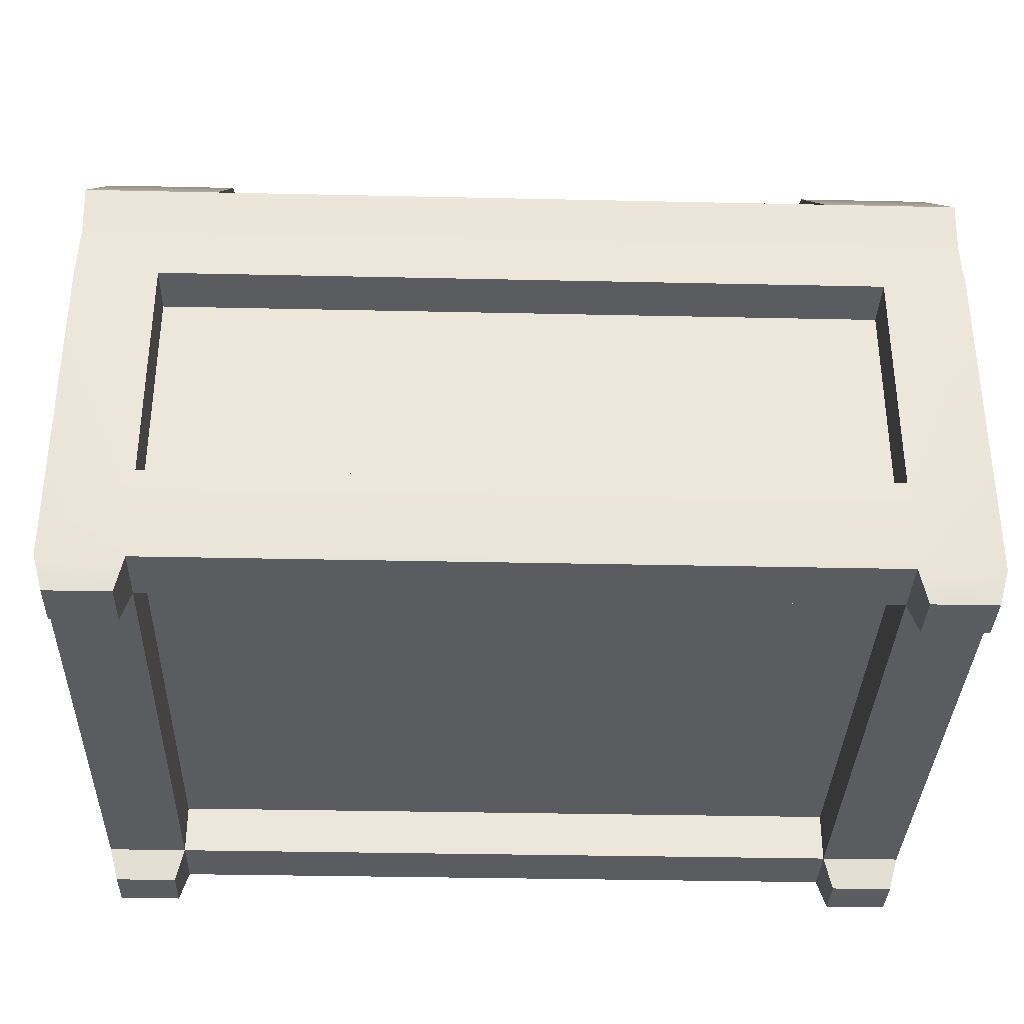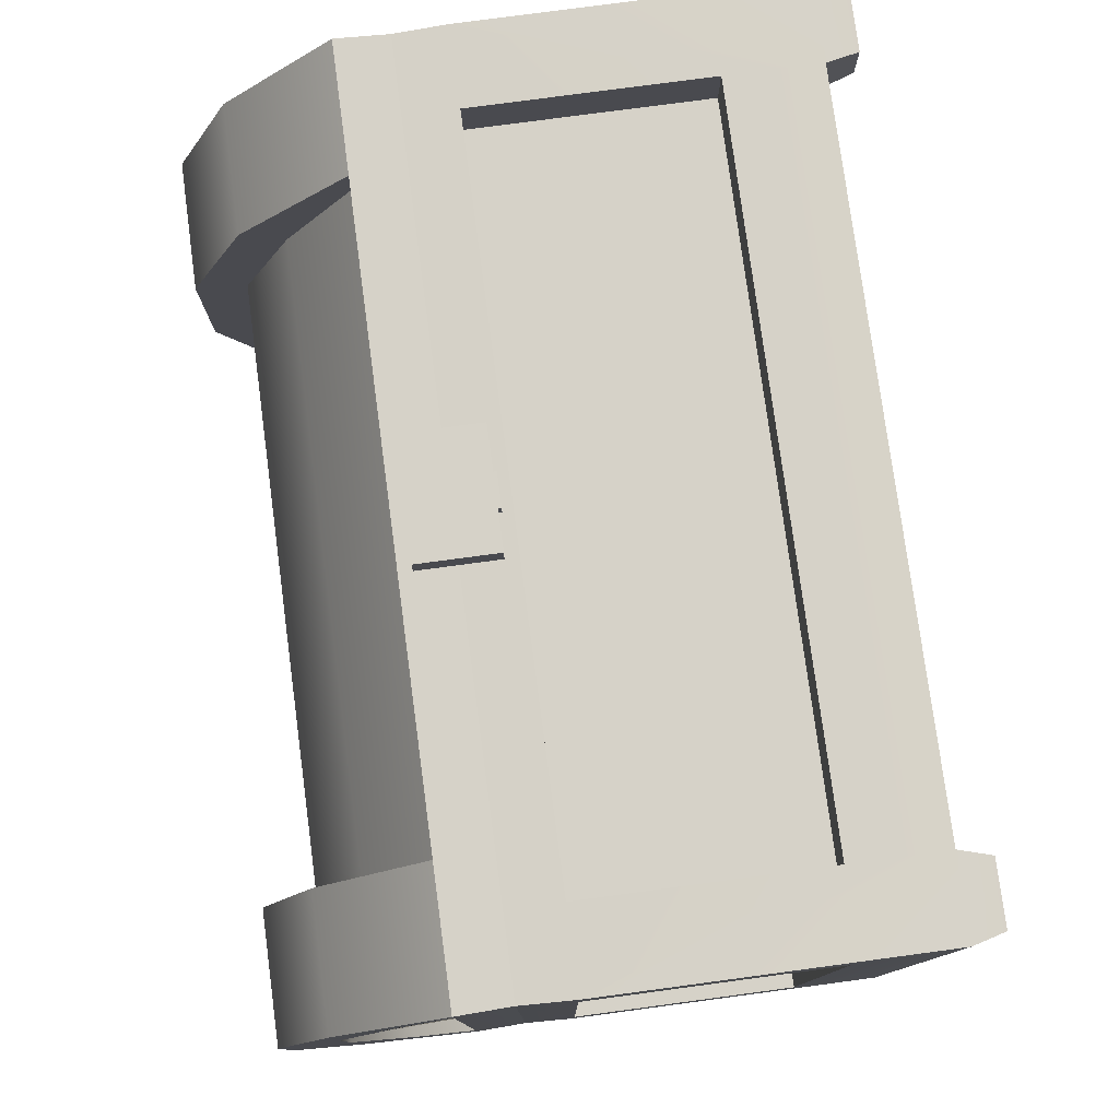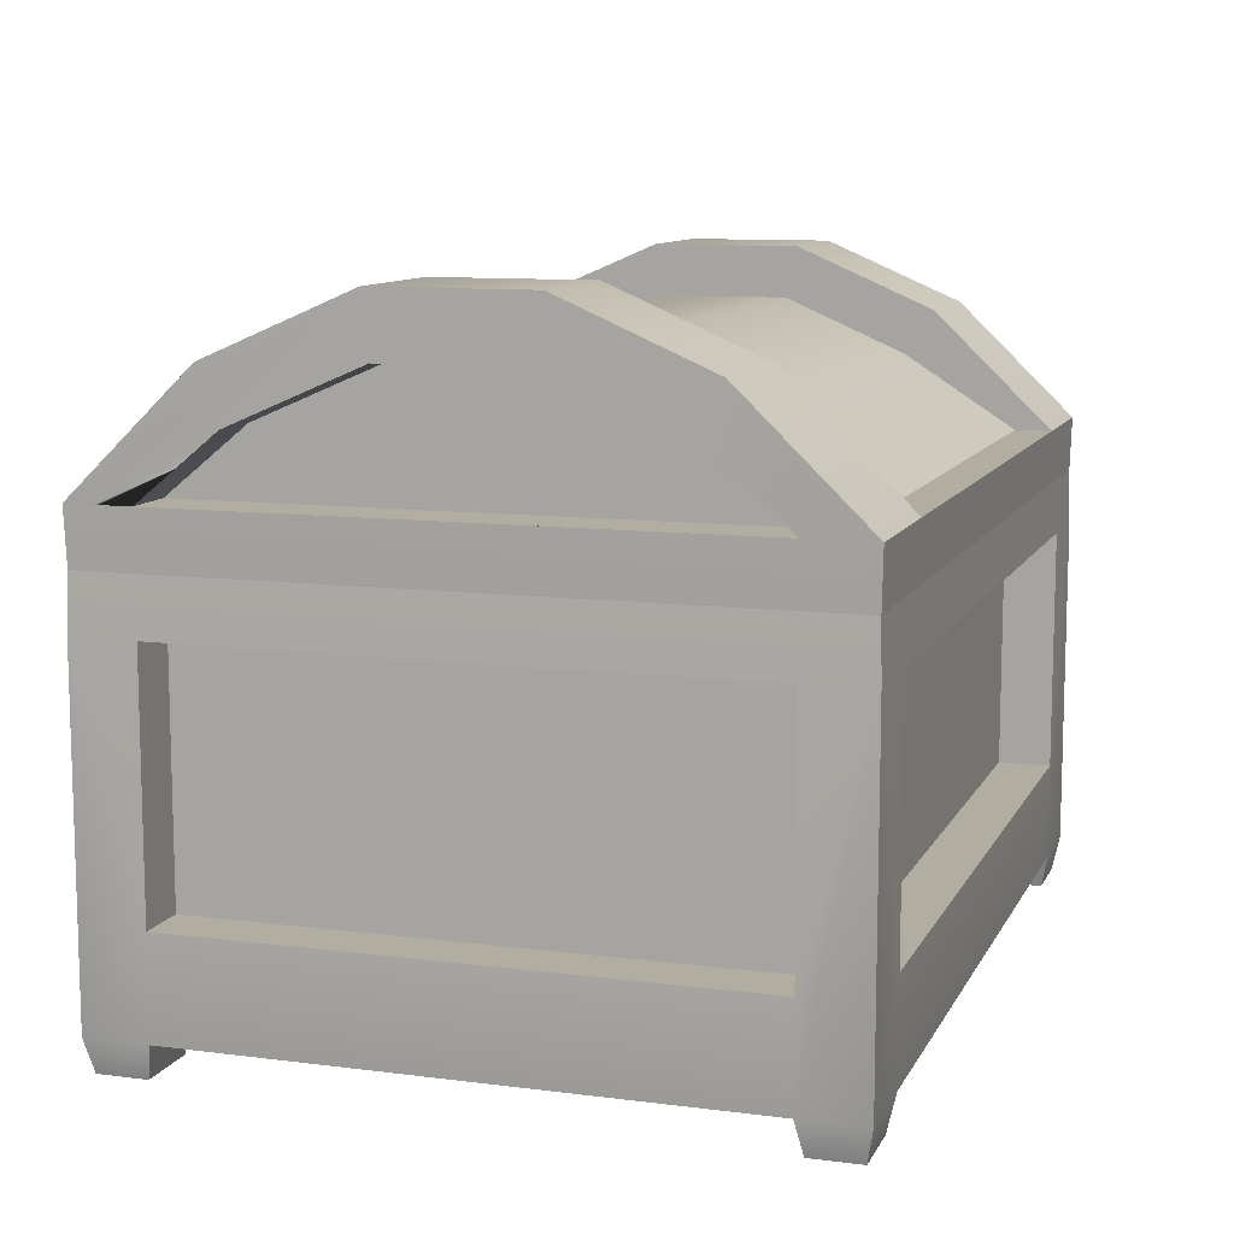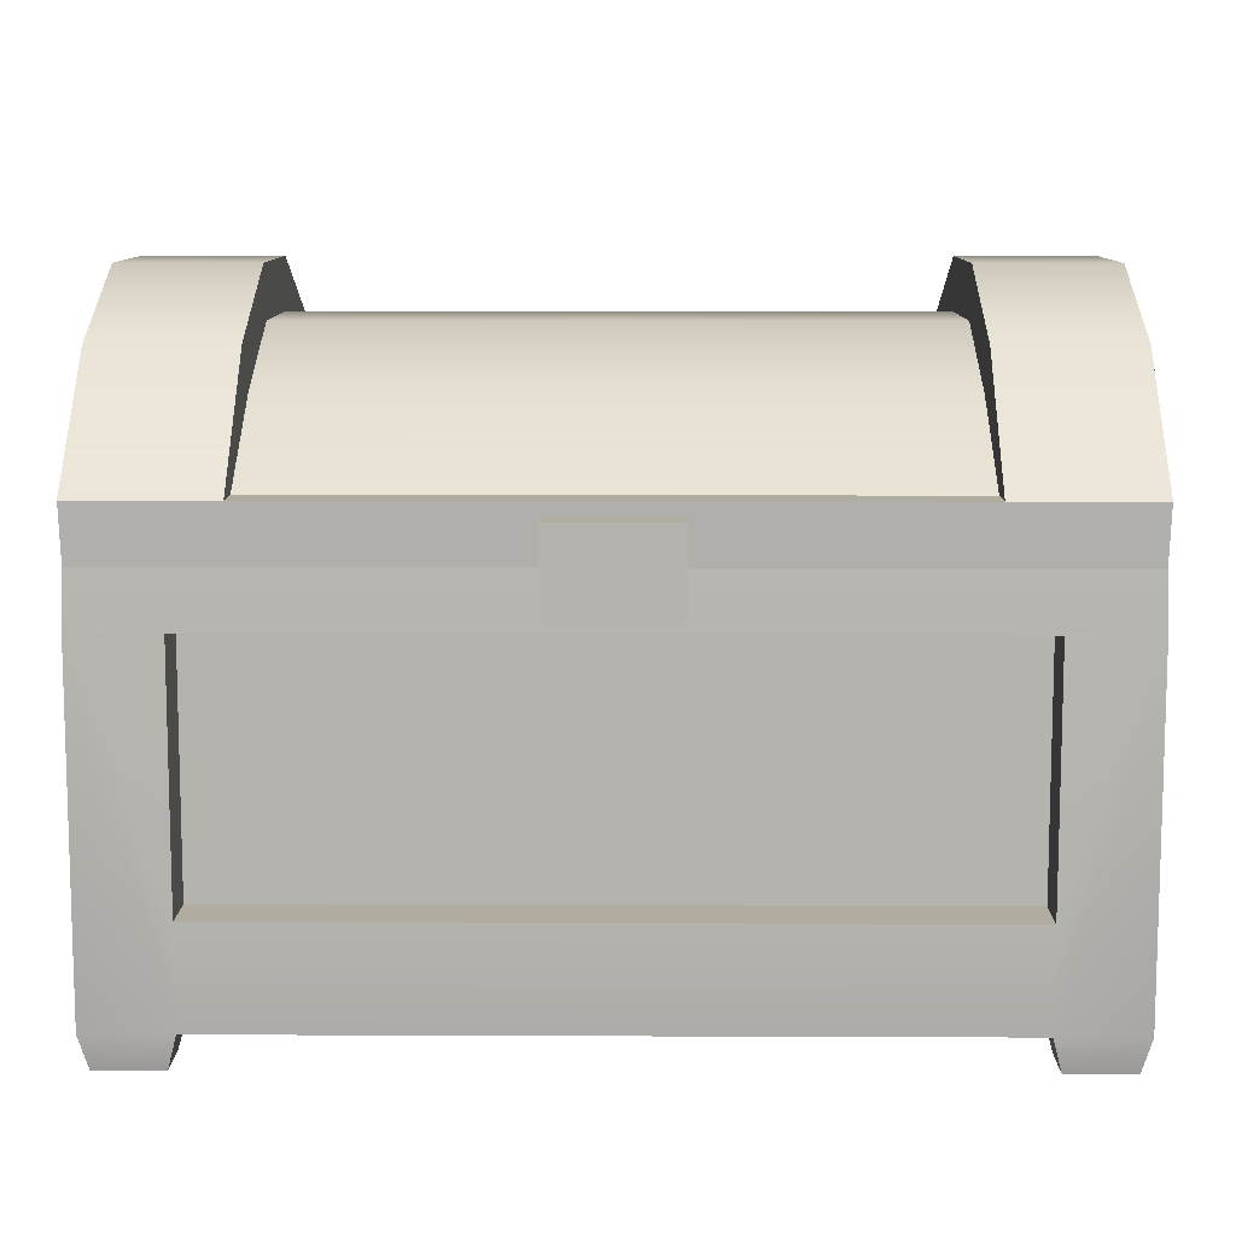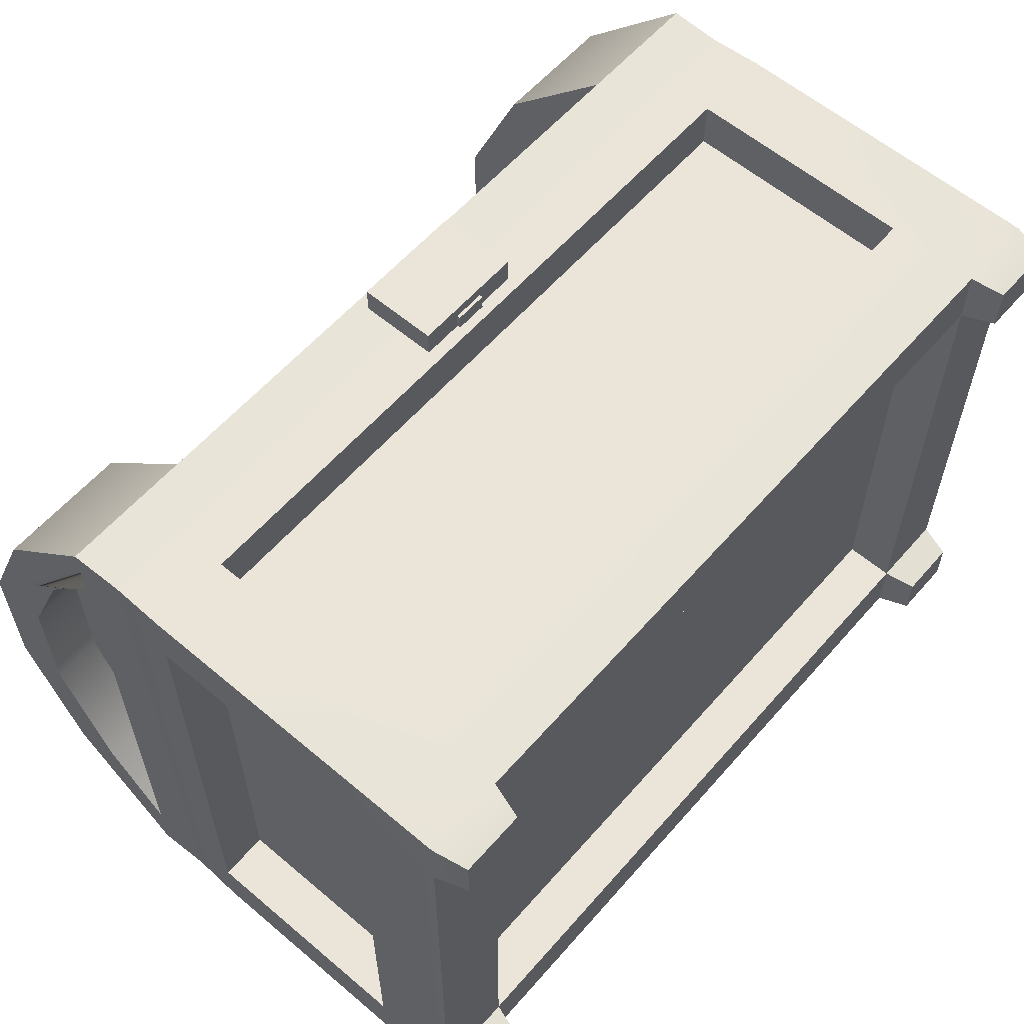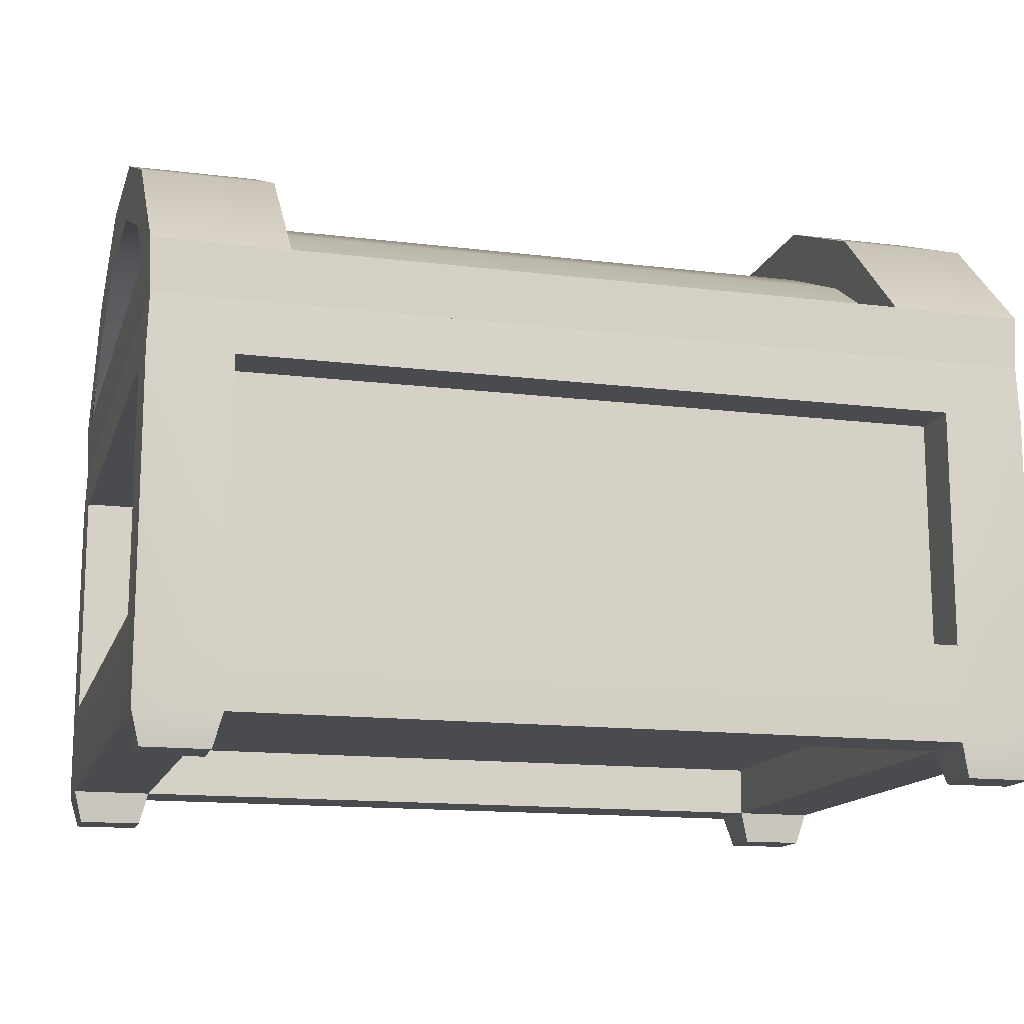
<metadata>
{"format":"obj","ext":"obj","renderer":"f3d","projection":"perspective","resolution":1024,"background":"white","views":[{"elev":-34.4,"azim":178.3,"up":"+Y"},{"elev":78.3,"azim":-97.6,"up":"+Z"},{"elev":10.3,"azim":108.0,"up":"+Y"},{"elev":10.0,"azim":0.6,"up":"+Y"},{"elev":59.4,"azim":-49.1,"up":"+Z"},{"elev":-14.3,"azim":164.8,"up":"+Y"}]}
</metadata>
<code>
o TreasureChestVar3_Cube.006
v -0.425 0.03217 0.3187
v -0.425 0.03217 -0.3187
v -0.3456 0.03217 -0.3187
v -0.3456 0.03217 0.3187
v -0.3456 0.1243 -0.3187
v -0.3456 0.1243 0.3187
v -0.3456 0.3537 -0.3187
v -0.425 0.3537 0.3187
v -0.425 0.3537 -0.3187
v -0.425 0.03217 -0.2591
v -0.425 0.03217 0.2591
v -0.3456 0.03217 0.2591
v -0.3456 0.03217 -0.2591
v -0.425 0.1243 0.2591
v -0.425 0.1243 -0.2591
v -0.425 0.3537 0.2591
v -0.425 0.3537 -0.2591
v 0.425 0.03217 0.3187
v 0.425 0.03217 -0.3187
v 0.3456 0.03217 -0.3187
v 0.3456 0.03217 0.3187
v 0.3456 0.1243 -0.3187
v 0.3456 0.1243 0.3187
v 0.3456 0.3537 -0.3187
v 0.425 0.3537 0.3187
v 0.425 0.3537 -0.3187
v 0.425 0.03217 -0.2591
v 0.425 0.03217 0.2591
v 0.3456 0.03217 0.2591
v 0.3456 0.03217 -0.2591
v 0.425 0.1243 0.2591
v 0.425 0.1243 -0.2591
v 0.425 0.3537 0.2591
v 0.425 0.3537 -0.2591
v -0.3456 0.3537 -0.2687
v -0.3456 0.1243 -0.2687
v -0.3456 0.1243 0.2687
v -0.3456 0.3537 0.2687
v -0.3456 0.08221 0.2591
v -0.3456 0.08221 -0.2591
v -0.375 0.1243 0.2591
v -0.375 0.1243 -0.2591
v -0.375 0.3537 0.2591
v -0.375 0.3537 -0.2591
v 0.3456 0.3537 0.2687
v 0.3456 0.1243 0.2687
v 0.3456 0.1243 -0.2687
v 0.3456 0.3537 -0.2687
v 0.3456 0.08221 0.2591
v 0.3456 0.08221 -0.2591
v 0.375 0.1243 0.2591
v 0.375 0.1243 -0.2591
v 0.375 0.3537 0.2591
v 0.375 0.3537 -0.2591
v -0.3441 0.4054 -0.3173
v -0.4231 0.4054 0.3173
v 0.3441 0.4054 -0.3173
v 0.4231 0.4054 0.3173
v 0.4231 0.4054 -0.3173
v -0.3456 0.3537 0.3187
v 0.3456 0.3537 0.3187
v -0.4231 0.4054 -0.3173
v -0.3432 0.4054 -0.2574
v -0.3432 0.4054 0.2574
v 0.3432 0.1116 -0.2574
v 0.3432 0.1116 0.2574
v 0.3432 0.4054 -0.2574
v 0.3432 0.4054 0.2574
v -0.3432 0.1116 0.2574
v -0.3432 0.1116 -0.2574
v -0.4163 0 0.2656
v -0.4163 0 0.3122
v -0.3543 0 -0.2656
v -0.3543 0 -0.3122
v -0.4163 0 -0.3122
v -0.3543 0 0.3122
v -0.4163 0 -0.2656
v -0.3543 0 0.2656
v 0.4163 0 0.2656
v 0.4163 0 0.3122
v 0.3543 0 -0.2656
v 0.3543 0 -0.3122
v 0.4163 0 -0.3122
v 0.3543 0 0.3122
v 0.4163 0 -0.2656
v 0.3543 0 0.2656
v -0.01594 0.3637 0.334
v -0.01594 0.3955 0.334
v -0.01594 0.3637 0.3021
v -0.01594 0.3955 0.3021
v 0.01594 0.3637 0.334
v 0.01594 0.3955 0.334
v 0.01594 0.3637 0.3021
v 0.01594 0.3955 0.3021
f 87 88 90 89
f 89 90 94 93
f 93 94 92 91
f 91 92 88 87
f 89 93 91 87
f 94 90 88 92
f 1 11 71 72
f 33 31 51 53
f 14 16 43 41
f 4 21 23
f 22 20 3
f 10 11 14
f 62 57 24
f 3 20 30 13
f 12 4 76 78
f 10 13 12 11
f 34 33 53 54
f 16 17 44 43
f 23 61 45 46
f 12 29 21 4
f 28 18 80 79
f 41 43 44 42
f 45 38 37 46
f 35 48 47 36
f 51 52 54 53
f 60 6 37 38
f 31 28 27
f 22 5 36 47
f 17 15 42 44
f 29 28 79 86
f 27 28 29 30
f 40 50 49 39
f 32 34 54 52
f 5 7 35 36
f 24 22 47 48
f 13 30 50 40
f 29 12 39 49
f 6 23 46 37
f 61 60 38 45
f 7 24 48 35
f 12 13 40 39
f 30 29 49 50
f 15 14 41 42
f 31 32 52 51
f 56 9 17
f 56 60 61
f 34 59 58
f 56 58 64
f 57 55 63 67
f 67 63 70 65
f 63 64 69 70
f 68 67 65 66
f 64 68 66 69
f 69 66 65 70
f 71 78 76 72
f 75 74 73 77
f 79 80 84 86
f 83 85 81 82
f 21 29 86 84
f 13 10 77 73
f 30 20 82 81
f 3 13 73 74
f 11 12 78 71
f 20 19 83 82
f 2 3 74 75
f 10 2 75 77
f 18 21 84 80
f 27 30 81 85
f 4 1 72 76
f 19 27 85 83
f 6 60 8
f 8 1 4
f 21 18 25
f 6 8 4
f 25 61 23
f 23 6 4
f 21 25 23
f 3 2 9
f 9 7 5
f 22 24 26
f 3 9 5
f 22 26 19
f 3 5 22
f 22 19 20
f 15 17 9
f 9 2 10
f 11 1 8
f 15 9 10
f 8 16 14
f 14 15 10
f 11 8 14
f 7 9 62
f 62 55 57
f 57 59 26
f 24 7 62
f 57 26 24
f 27 19 26
f 26 34 32
f 31 33 25
f 27 26 32
f 31 25 18
f 27 32 31
f 31 18 28
f 16 8 56
f 56 62 9
f 17 16 56
f 25 58 56
f 56 8 60
f 61 25 56
f 58 25 33
f 34 26 59
f 58 33 34
f 63 55 62
f 58 59 57
f 57 67 68
f 64 63 62
f 58 57 68
f 64 62 56
f 58 68 64
o TreasureChestCap.002_Cube.007
v -0.425 0.4572 0.3187
v -0.425 0.4572 -0.3187
v -0.425 0.5677 0.2046
v -0.425 0.6258 0.07052
v -0.425 0.6258 -0.07052
v -0.425 0.5677 -0.2046
v -0.2975 0.4572 -0.3187
v -0.2975 0.5677 -0.2046
v -0.2975 0.6258 -0.07052
v -0.2975 0.6258 0.07052
v -0.2975 0.5677 0.2046
v -0.425 0.4572 0.2591
v -0.425 0.4572 -0.2591
v -0.425 0.5178 0.1856
v -0.425 0.5704 0.06394
v -0.425 0.5704 -0.06394
v -0.425 0.5178 -0.1856
v 0.425 0.4572 0.3187
v 0.425 0.4572 -0.3187
v 0.425 0.5677 0.2046
v 0.425 0.6258 0.07052
v 0.425 0.6258 -0.07052
v 0.425 0.5677 -0.2046
v 0.2975 0.4572 -0.3187
v 0.2975 0.5677 -0.2046
v 0.2975 0.6258 -0.07052
v 0.2975 0.6258 0.07052
v 0.2975 0.5677 0.2046
v 0.425 0.4572 0.2591
v 0.425 0.4572 -0.2591
v 0.425 0.5178 0.1856
v 0.425 0.5704 0.06394
v 0.425 0.5704 -0.06394
v 0.425 0.5178 -0.1856
v -0.375 0.5704 -0.06394
v -0.375 0.5704 0.06394
v -0.375 0.4572 0.2591
v -0.375 0.5178 0.1856
v -0.2975 0.4572 0.2839
v -0.2975 0.5261 0.1768
v -0.2975 0.5768 0.06036
v -0.2975 0.5768 -0.06036
v -0.2975 0.5261 -0.1768
v -0.2975 0.4572 -0.2839
v -0.375 0.5178 -0.1856
v -0.375 0.4572 -0.2591
v 0.2975 0.4572 -0.2839
v 0.2975 0.5261 -0.1768
v 0.2975 0.5768 -0.06036
v 0.2975 0.5768 0.06036
v 0.2975 0.5261 0.1768
v 0.2975 0.4572 0.2839
v 0.375 0.5178 0.1856
v 0.375 0.4572 0.2591
v 0.375 0.5704 0.06394
v 0.375 0.5704 -0.06394
v 0.375 0.5178 -0.1856
v 0.375 0.4572 -0.2591
v -0.2962 0.4054 -0.3173
v -0.4231 0.4054 0.3173
v -0.4231 0.4054 -0.3173
v -0.4231 0.4054 0.2579
v 0.4231 0.4054 0.3173
v 0.4231 0.4054 -0.3173
v 0.2975 0.4572 0.3187
v -0.2975 0.4572 0.3187
v -0.05624 0.444 0.3183
v -0.05624 0.3669 0.3183
v 0.05624 0.444 0.3183
v 0.05624 0.3669 0.3183
v -0.05624 0.3669 0.345
v 0.05624 0.3669 0.345
v 0.05624 0.444 0.345
v -0.05624 0.444 0.345
v -0.3488 0.4054 0.2474
v -0.3488 0.5253 0.1541
v -0.3488 0.5695 0.0526
v -0.3488 0.5695 -0.0526
v -0.3488 0.5253 -0.1541
v -0.3488 0.4054 -0.2474
v 0.3488 0.4054 -0.2474
v 0.3488 0.5253 -0.1541
v 0.3488 0.5695 -0.0526
v 0.3488 0.5695 0.0526
v 0.3488 0.5253 0.1541
v 0.3488 0.4054 0.2474
f 98 110 109
f 157 159 95
f 137 142 141 138
f 118 153 96
f 127 126 149 150
f 109 110 129 130
f 95 160 105 97
f 97 105 104 98
f 98 104 103 99
f 99 103 102 100
f 100 102 101 96
f 126 125 147 149
f 108 109 130 132
f 136 143 142 137
f 134 145 144 135
f 133 146 145 134
f 130 139 131
f 112 114 122 159
f 114 115 121 122
f 115 116 120 121
f 116 117 119 120
f 117 113 118 119
f 160 159 146 133
f 125 123 148 147
f 148 151 149
f 135 144 143 136
f 106 108 132 131
f 110 111 139 129
f 128 127 150 151
f 111 107 140 139
f 124 128 151 152
f 107 106 131 140
f 123 124 152 148
f 118 101 138 141
f 104 136 102
f 115 127 117
f 107 156 95
f 143 144 121
f 158 124 112
f 167 168 165 166
f 162 165 168 161
f 162 164 166 165
f 164 163 167 166
f 163 161 168 167
f 173 176 175 174
f 172 177 176 173
f 170 179 178 171
f 169 180 179 170
f 171 178 177 172
f 180 176 178
f 172 174 170
f 157 175 158
f 161 163 164 162
f 174 156 155
f 95 97 98
f 98 99 100
f 100 96 107
f 100 107 111
f 106 95 98
f 108 106 98
f 100 111 110
f 109 108 98
f 98 100 110
f 95 154 157
f 157 112 159
f 159 160 95
f 96 101 118
f 118 113 158
f 153 155 96
f 118 158 153
f 131 132 130
f 130 129 139
f 139 140 131
f 149 147 148
f 148 152 151
f 151 150 149
f 102 103 104
f 104 105 160
f 160 133 134
f 104 160 134
f 138 101 102
f 137 138 102
f 104 134 135
f 136 137 102
f 104 135 136
f 117 116 115
f 115 114 112
f 112 123 125
f 115 112 125
f 124 113 117
f 128 124 117
f 115 125 126
f 127 128 117
f 115 126 127
f 95 106 107
f 107 96 155
f 156 154 95
f 107 155 156
f 121 120 119
f 119 118 141
f 119 141 142
f 159 122 121
f 145 146 159
f 145 159 121
f 119 142 143
f 144 145 121
f 121 119 143
f 112 157 158
f 158 113 124
f 124 123 112
f 178 179 180
f 180 175 176
f 176 177 178
f 170 171 172
f 172 173 174
f 174 169 170
f 157 154 156
f 156 169 180
f 175 174 153
f 157 156 180
f 175 153 158
f 157 180 175
f 155 153 174
f 174 169 156

</code>
